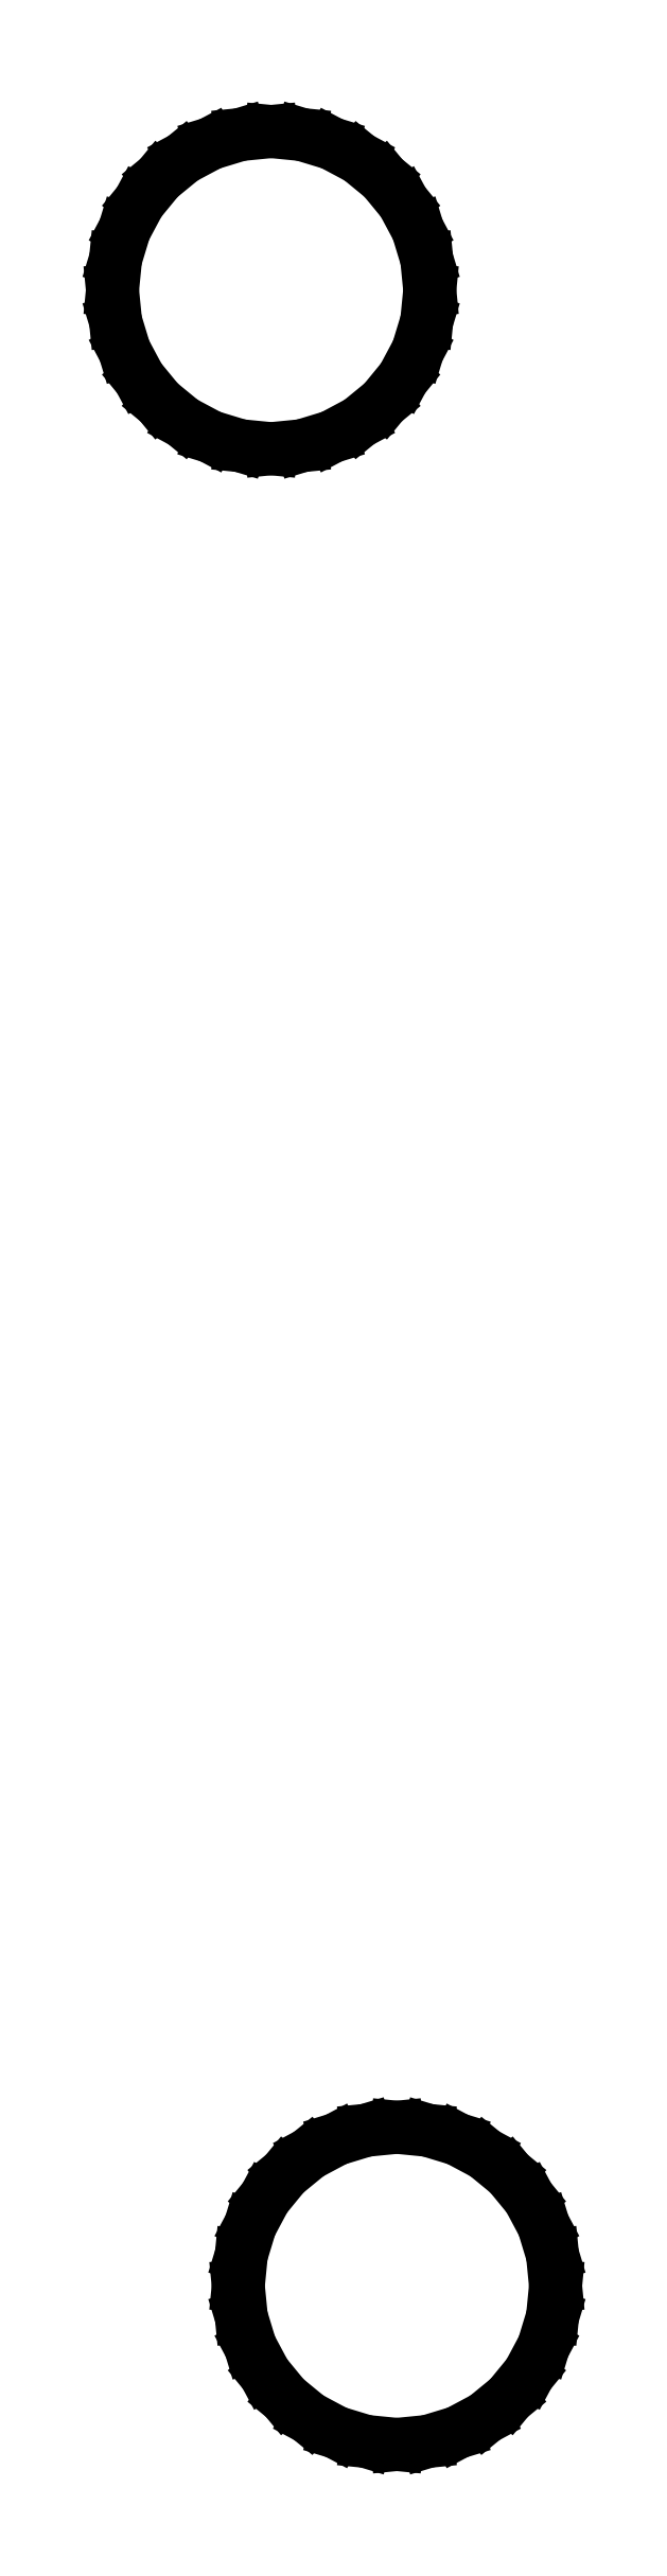
<metadata>
{"format":"dxf","ext":"dxf","renderer":"ezdxf+matplotlib","layout":"modelspace","background":"white","min_lineweight":24,"dpi":150}
</metadata>
<code>
0
SECTION
2
ENTITIES
0
LINE
8
0
10
-2.092
20
40.61
11
-1.436
21
40.81
0
LINE
8
0
10
-1.436
20
40.81
11
-0.8306
21
41.13
0
LINE
8
0
10
-0.8306
20
41.13
11
-0.3002
21
41.57
0
LINE
8
0
10
-0.3002
20
41.57
11
0.1351
21
42.1
0
LINE
8
0
10
0.1351
20
42.1
11
0.4585
21
42.71
0
LINE
8
0
10
0.4585
20
42.71
11
0.6577
21
43.36
0
LINE
8
0
10
0.6577
20
43.36
11
0.7249
21
44.04
0
LINE
8
0
10
0.7249
20
44.04
11
0.6577
21
44.73
0
LINE
8
0
10
0.6577
20
44.73
11
0.4585
21
45.38
0
LINE
8
0
10
0.4585
20
45.38
11
0.1351
21
45.99
0
LINE
8
0
10
0.1351
20
45.99
11
-0.3002
21
46.52
0
LINE
8
0
10
-0.3002
20
46.52
11
-0.8306
21
46.95
0
LINE
8
0
10
-0.8306
20
46.95
11
-1.436
21
47.28
0
LINE
8
0
10
-1.436
20
47.28
11
-2.092
21
47.48
0
LINE
8
0
10
-2.092
20
47.48
11
-2.775
21
47.54
0
LINE
8
0
10
-2.775
20
47.54
11
-3.458
21
47.48
0
LINE
8
0
10
-3.458
20
47.48
11
-4.114
21
47.28
0
LINE
8
0
10
-4.114
20
47.28
11
-4.72
21
46.95
0
LINE
8
0
10
-4.72
20
46.95
11
-5.25
21
46.52
0
LINE
8
0
10
-5.25
20
46.52
11
-5.685
21
45.99
0
LINE
8
0
10
-5.685
20
45.99
11
-6.009
21
45.38
0
LINE
8
0
10
-6.009
20
45.38
11
-6.208
21
44.73
0
LINE
8
0
10
-6.208
20
44.73
11
-6.275
21
44.04
0
LINE
8
0
10
-6.275
20
44.04
11
-6.208
21
43.36
0
LINE
8
0
10
-6.208
20
43.36
11
-6.009
21
42.71
0
LINE
8
0
10
-6.009
20
42.71
11
-5.685
21
42.1
0
LINE
8
0
10
-5.685
20
42.1
11
-5.25
21
41.57
0
LINE
8
0
10
-5.25
20
41.57
11
-4.72
21
41.13
0
LINE
8
0
10
-4.72
20
41.13
11
-4.114
21
40.81
0
LINE
8
0
10
-4.114
20
40.81
11
-3.458
21
40.61
0
LINE
8
0
10
-3.458
20
40.61
11
-2.775
21
40.54
0
LINE
8
0
10
-2.775
20
40.54
11
-2.092
21
40.61
0
LINE
8
0
10
0.6828
20
-3.433
11
1.339
21
-3.234
0
LINE
8
0
10
1.339
20
-3.234
11
1.944
21
-2.91
0
LINE
8
0
10
1.944
20
-2.91
11
2.475
21
-2.475
0
LINE
8
0
10
2.475
20
-2.475
11
2.91
21
-1.944
0
LINE
8
0
10
2.91
20
-1.944
11
3.234
21
-1.339
0
LINE
8
0
10
3.234
20
-1.339
11
3.433
21
-0.6828
0
LINE
8
0
10
3.433
20
-0.6828
11
3.5
21
0
0
LINE
8
0
10
3.5
20
0
11
3.433
21
0.6828
0
LINE
8
0
10
3.433
20
0.6828
11
3.234
21
1.339
0
LINE
8
0
10
3.234
20
1.339
11
2.91
21
1.944
0
LINE
8
0
10
2.91
20
1.944
11
2.475
21
2.475
0
LINE
8
0
10
2.475
20
2.475
11
1.944
21
2.91
0
LINE
8
0
10
1.944
20
2.91
11
1.339
21
3.234
0
LINE
8
0
10
1.339
20
3.234
11
0.6828
21
3.433
0
LINE
8
0
10
0.6828
20
3.433
11
0
21
3.5
0
LINE
8
0
10
0
20
3.5
11
-0.6828
21
3.433
0
LINE
8
0
10
-0.6828
20
3.433
11
-1.339
21
3.234
0
LINE
8
0
10
-1.339
20
3.234
11
-1.944
21
2.91
0
LINE
8
0
10
-1.944
20
2.91
11
-2.475
21
2.475
0
LINE
8
0
10
-2.475
20
2.475
11
-2.91
21
1.944
0
LINE
8
0
10
-2.91
20
1.944
11
-3.234
21
1.339
0
LINE
8
0
10
-3.234
20
1.339
11
-3.433
21
0.6828
0
LINE
8
0
10
-3.433
20
0.6828
11
-3.5
21
0
0
LINE
8
0
10
-3.5
20
0
11
-3.433
21
-0.6828
0
LINE
8
0
10
-3.433
20
-0.6828
11
-3.234
21
-1.339
0
LINE
8
0
10
-3.234
20
-1.339
11
-2.91
21
-1.944
0
LINE
8
0
10
-2.91
20
-1.944
11
-2.475
21
-2.475
0
LINE
8
0
10
-2.475
20
-2.475
11
-1.944
21
-2.91
0
LINE
8
0
10
-1.944
20
-2.91
11
-1.339
21
-3.234
0
LINE
8
0
10
-1.339
20
-3.234
11
-0.6828
21
-3.433
0
LINE
8
0
10
-0.6828
20
-3.433
11
0
21
-3.5
0
LINE
8
0
10
0
20
-3.5
11
0.6828
21
-3.433
0
ENDSEC
0
EOF

</code>
